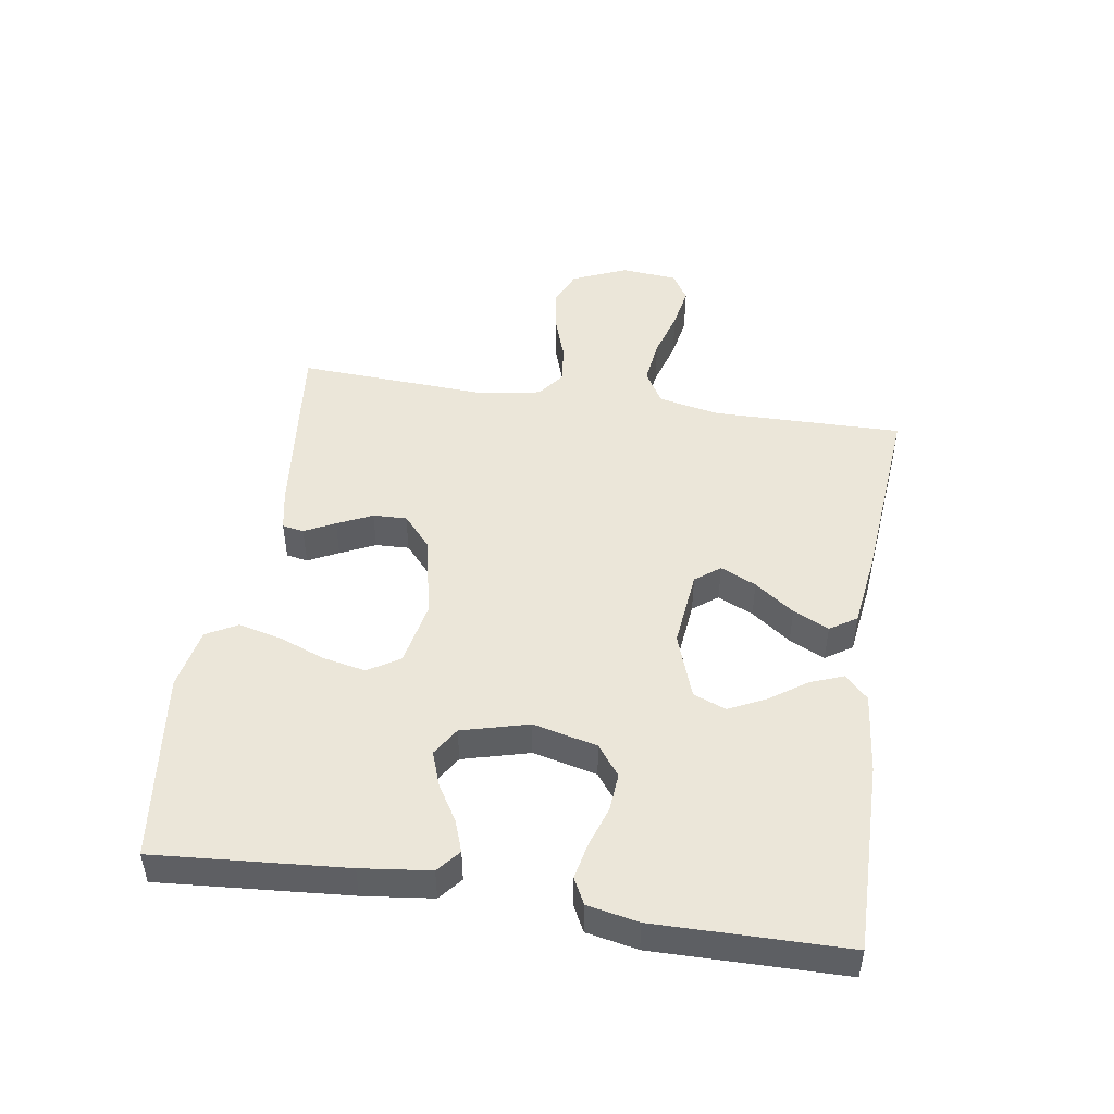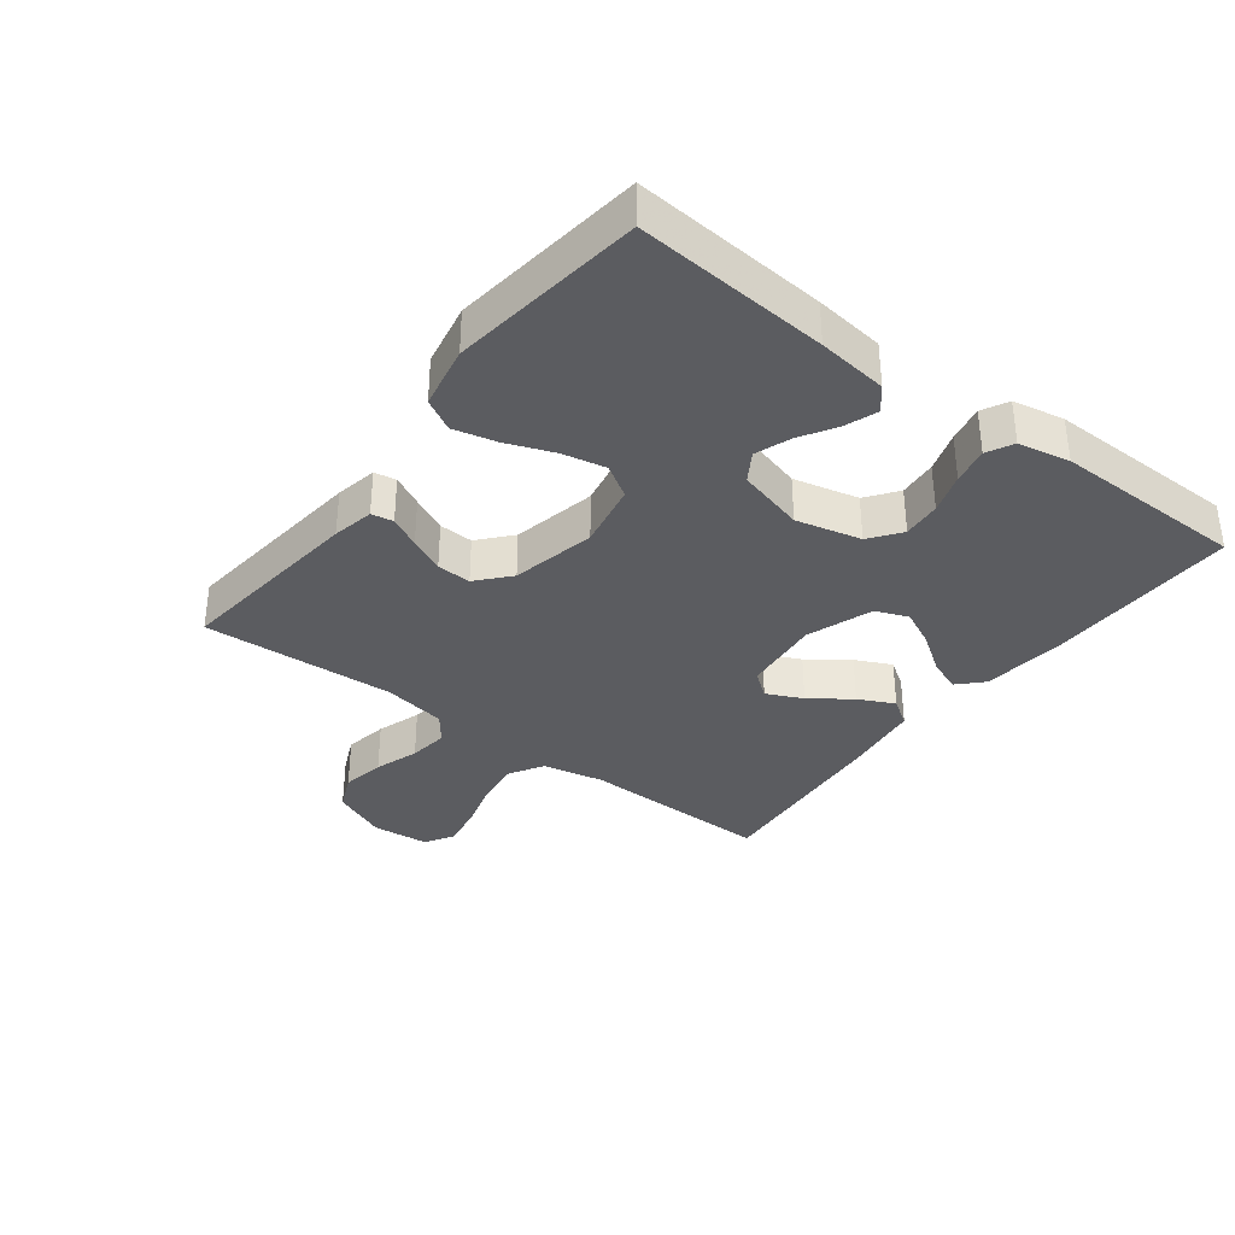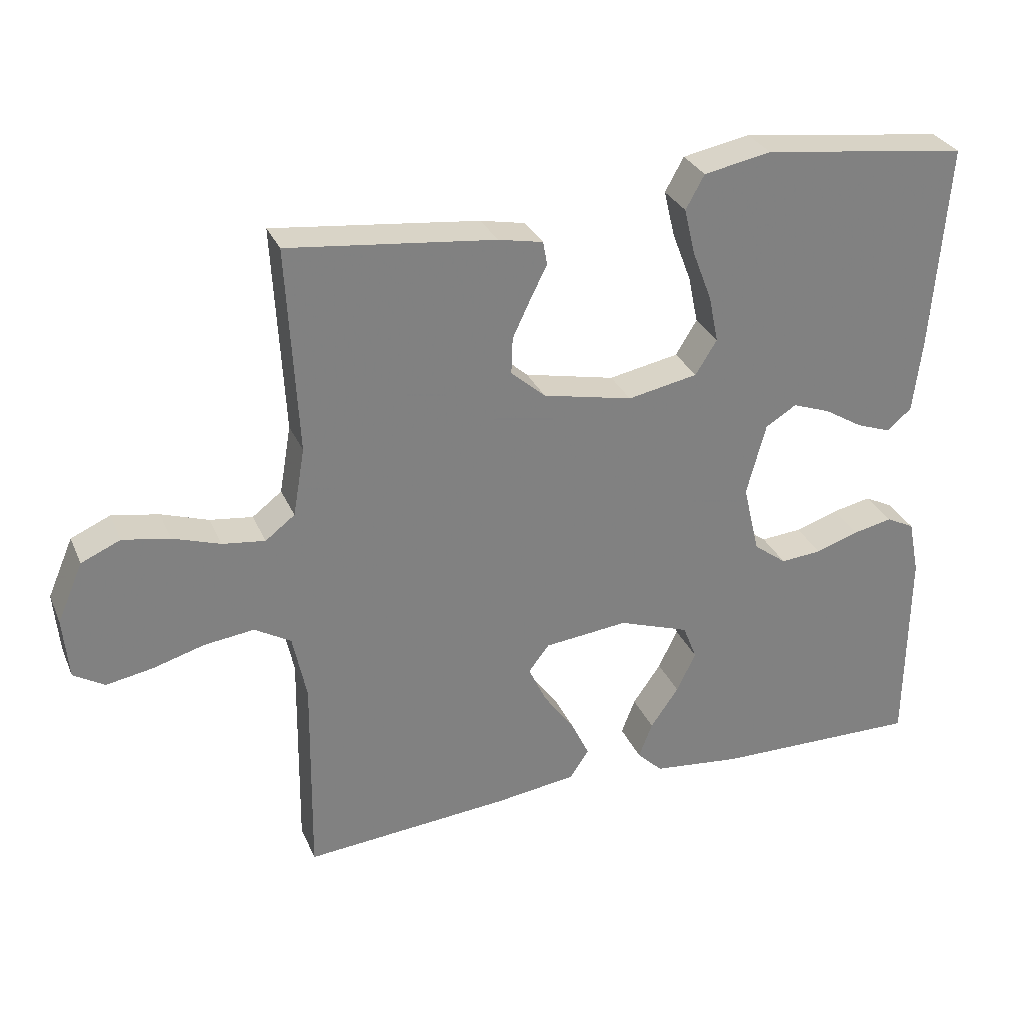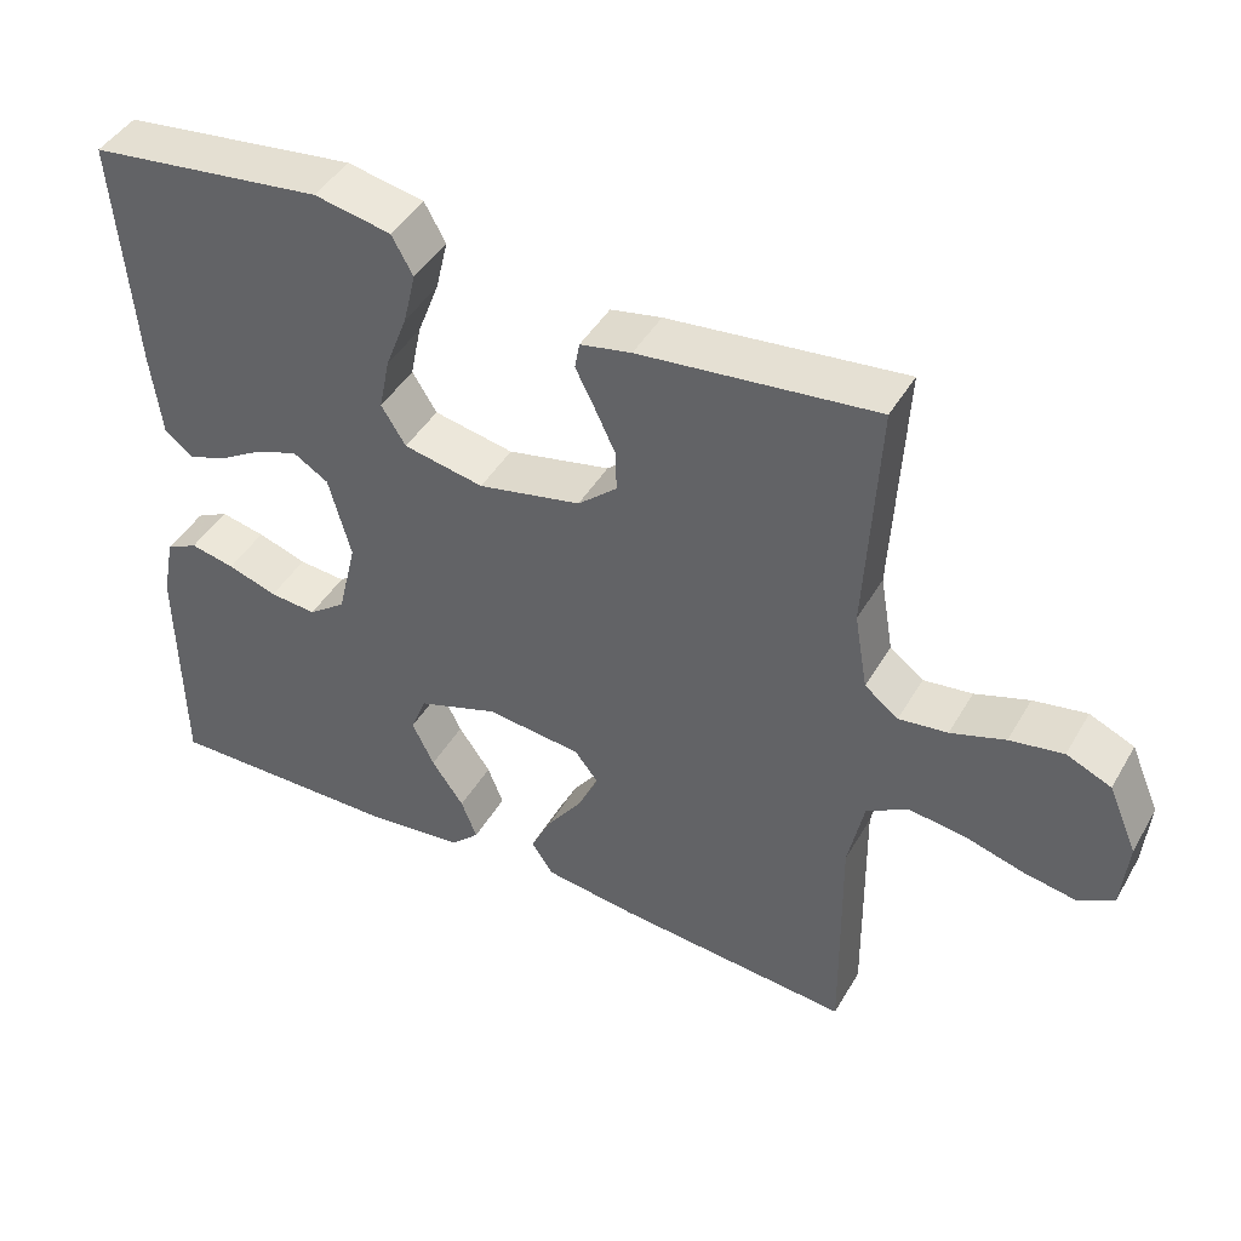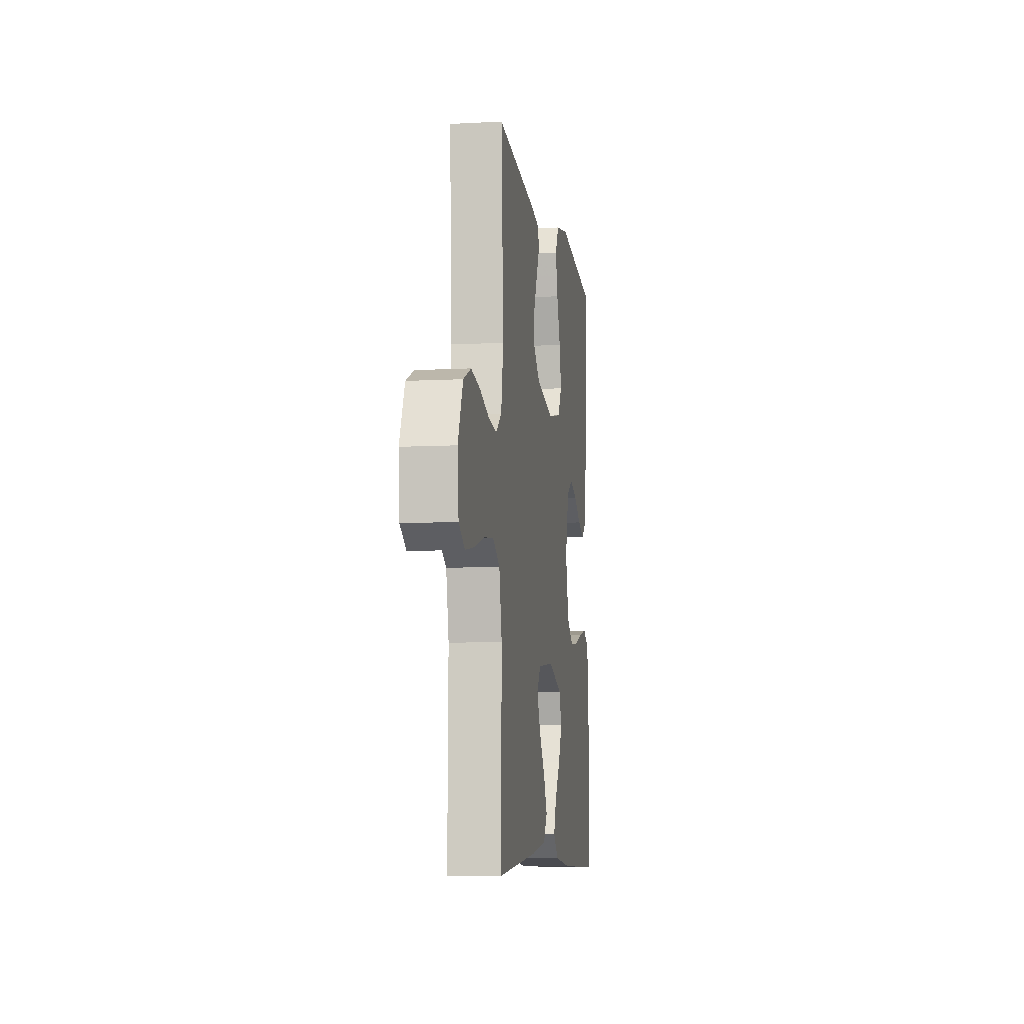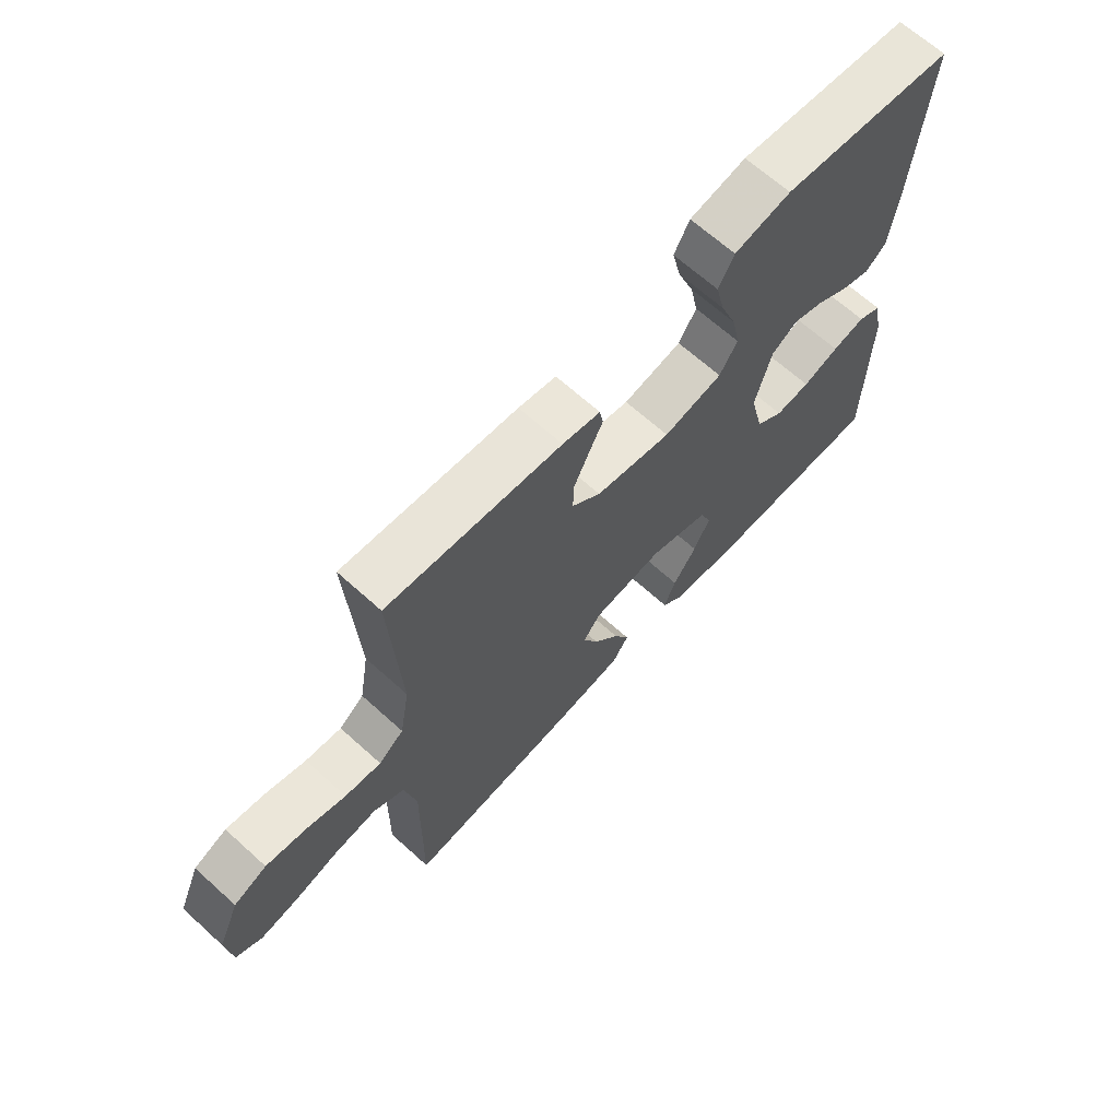
<metadata>
{"format":"obj","ext":"obj","renderer":"f3d","projection":"perspective","resolution":1024,"background":"white","views":[{"elev":48.0,"azim":98.8,"up":"+Y"},{"elev":-34.9,"azim":52.7,"up":"+Y"},{"elev":30.1,"azim":-20.4,"up":"+Z"},{"elev":44.3,"azim":-151.6,"up":"+Z"},{"elev":-8.3,"azim":-81.6,"up":"+Z"},{"elev":66.6,"azim":-47.8,"up":"+Z"}]}
</metadata>
<code>
v -0.5 0.07 0.5
v -0.2 0.07 0.467
v -0.135 0.07 0.454
v -0.129 0.07 0.42
v -0.153 0.07 0.372
v -0.179 0.07 0.317
v -0.181 0.07 0.264
v -0.131 0.07 0.22
v 0 0.07 0.192
v 0.102 0.07 0.212
v 0.133 0.07 0.262
v 0.119 0.07 0.33
v 0.091 0.07 0.403
v 0.075 0.07 0.47
v 0.102 0.07 0.519
v 0.2 0.07 0.538
v 0.5 0.07 0.5
v 0.477 0.07 0.2
v 0.464 0.07 0.091
v 0.428 0.07 0.061
v 0.378 0.07 0.079
v 0.322 0.07 0.113
v 0.267 0.07 0.133
v 0.222 0.07 0.105
v 0.194 0.07 0
v 0.218 0.07 -0.101
v 0.266 0.07 -0.137
v 0.326 0.07 -0.132
v 0.389 0.07 -0.111
v 0.446 0.07 -0.099
v 0.487 0.07 -0.12
v 0.503 0.07 -0.2
v 0.5 0.07 -0.5
v 0.2 0.07 -0.496
v 0.071 0.07 -0.482
v 0.034 0.07 -0.446
v 0.054 0.07 -0.394
v 0.095 0.07 -0.335
v 0.123 0.07 -0.277
v 0.103 0.07 -0.226
v 0 0.07 -0.19
v -0.122 0.07 -0.203
v -0.152 0.07 -0.242
v -0.126 0.07 -0.298
v -0.081 0.07 -0.36
v -0.054 0.07 -0.416
v -0.082 0.07 -0.458
v -0.2 0.07 -0.474
v -0.5 0.07 -0.5
v -0.496 0.07 -0.2
v -0.516 0.07 -0.104
v -0.569 0.07 -0.073
v -0.641 0.07 -0.082
v -0.717 0.07 -0.104
v -0.784 0.07 -0.116
v -0.829 0.07 -0.089
v -0.837 0.07 0
v -0.8 0.07 0.086
v -0.743 0.07 0.111
v -0.675 0.07 0.099
v -0.606 0.07 0.076
v -0.544 0.07 0.068
v -0.501 0.07 0.101
v -0.484 0.07 0.2
v -0.5 0 0.5
v -0.2 0 0.467
v -0.135 0 0.454
v -0.129 0 0.42
v -0.153 0 0.372
v -0.179 0 0.317
v -0.181 0 0.264
v -0.131 0 0.22
v 0 0 0.192
v 0.102 0 0.212
v 0.133 0 0.262
v 0.119 0 0.33
v 0.091 0 0.403
v 0.075 0 0.47
v 0.102 0 0.519
v 0.2 0 0.538
v 0.5 0 0.5
v 0.477 0 0.2
v 0.464 0 0.091
v 0.428 0 0.061
v 0.378 0 0.079
v 0.322 0 0.113
v 0.267 0 0.133
v 0.222 0 0.105
v 0.194 0 0
v 0.218 0 -0.101
v 0.266 0 -0.137
v 0.326 0 -0.132
v 0.389 0 -0.111
v 0.446 0 -0.099
v 0.487 0 -0.12
v 0.503 0 -0.2
v 0.5 0 -0.5
v 0.2 0 -0.496
v 0.071 0 -0.482
v 0.034 0 -0.446
v 0.054 0 -0.394
v 0.095 0 -0.335
v 0.123 0 -0.277
v 0.103 0 -0.226
v 0 0 -0.19
v -0.122 0 -0.203
v -0.152 0 -0.242
v -0.126 0 -0.298
v -0.081 0 -0.36
v -0.054 0 -0.416
v -0.082 0 -0.458
v -0.2 0 -0.474
v -0.5 0 -0.5
v -0.496 0 -0.2
v -0.516 0 -0.104
v -0.569 0 -0.073
v -0.641 0 -0.082
v -0.717 0 -0.104
v -0.784 0 -0.116
v -0.829 0 -0.089
v -0.837 0 0
v -0.8 0 0.086
v -0.743 0 0.111
v -0.675 0 0.099
v -0.606 0 0.076
v -0.544 0 0.068
v -0.501 0 0.101
v -0.484 0 0.2
f 58 59 60 61
f 58 61 62
f 57 58 62
f 56 57 62
f 53 54 55 56
f 52 53 56 62
f 51 52 62 63
f 47 48 49 50
f 44 45 46 47
f 43 44 47 50
f 42 43 50 51
f 35 36 37 38
f 35 38 39
f 34 35 39
f 33 34 39
f 32 33 39 40
f 28 29 30 31
f 27 28 31 32
f 19 20 21 22
f 19 22 23
f 18 19 23
f 17 18 23
f 16 17 23 24
f 12 13 14 15
f 11 12 15 16
f 2 3 4 5
f 64 1 2 5
f 64 5 6
f 63 64 6 7
f 41 42 51 63
f 41 63 7 8
f 27 32 40 41
f 26 27 41
f 25 26 41 8
f 11 16 24 25
f 10 11 25
f 9 10 25
f 8 9 25
f 125 124 123 122
f 126 125 122
f 126 122 121
f 126 121 120
f 120 119 118 117
f 126 120 117 116
f 127 126 116 115
f 114 113 112 111
f 111 110 109 108
f 114 111 108 107
f 115 114 107 106
f 102 101 100 99
f 103 102 99
f 103 99 98
f 103 98 97
f 104 103 97 96
f 95 94 93 92
f 96 95 92 91
f 86 85 84 83
f 87 86 83
f 87 83 82
f 87 82 81
f 88 87 81 80
f 79 78 77 76
f 80 79 76 75
f 69 68 67 66
f 69 66 65 128
f 70 69 128
f 71 70 128 127
f 127 115 106 105
f 72 71 127 105
f 105 104 96 91
f 105 91 90
f 72 105 90 89
f 89 88 80 75
f 89 75 74
f 89 74 73
f 89 73 72
f 1 65 66 2
f 2 66 67 3
f 3 67 68 4
f 4 68 69 5
f 5 69 70 6
f 6 70 71 7
f 7 71 72 8
f 8 72 73 9
f 9 73 74 10
f 10 74 75 11
f 11 75 76 12
f 12 76 77 13
f 13 77 78 14
f 14 78 79 15
f 15 79 80 16
f 16 80 81 17
f 17 81 82 18
f 18 82 83 19
f 19 83 84 20
f 20 84 85 21
f 21 85 86 22
f 22 86 87 23
f 23 87 88 24
f 24 88 89 25
f 25 89 90 26
f 26 90 91 27
f 27 91 92 28
f 28 92 93 29
f 29 93 94 30
f 30 94 95 31
f 31 95 96 32
f 32 96 97 33
f 33 97 98 34
f 34 98 99 35
f 35 99 100 36
f 36 100 101 37
f 37 101 102 38
f 38 102 103 39
f 39 103 104 40
f 40 104 105 41
f 41 105 106 42
f 42 106 107 43
f 43 107 108 44
f 44 108 109 45
f 45 109 110 46
f 46 110 111 47
f 47 111 112 48
f 48 112 113 49
f 49 113 114 50
f 50 114 115 51
f 51 115 116 52
f 52 116 117 53
f 53 117 118 54
f 54 118 119 55
f 55 119 120 56
f 56 120 121 57
f 57 121 122 58
f 58 122 123 59
f 59 123 124 60
f 60 124 125 61
f 61 125 126 62
f 62 126 127 63
f 63 127 128 64
f 64 128 65 1

</code>
